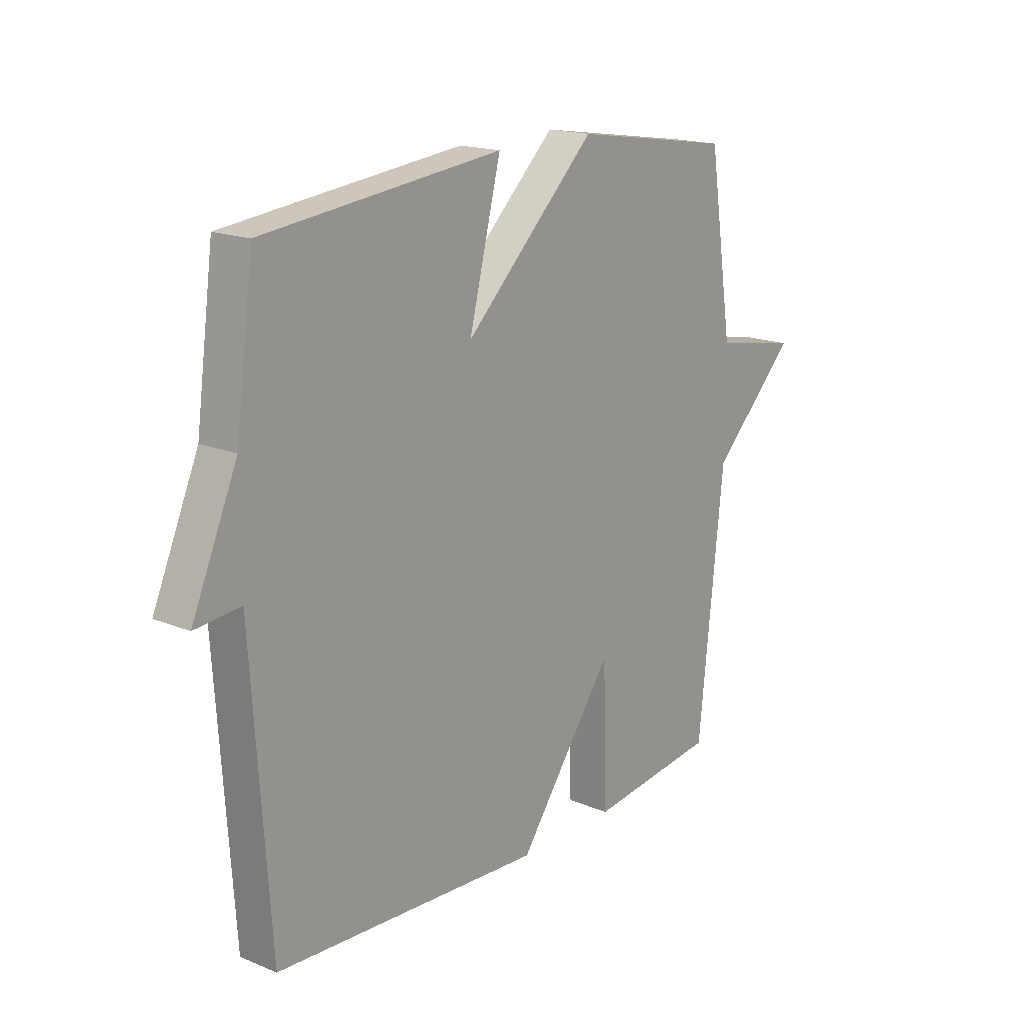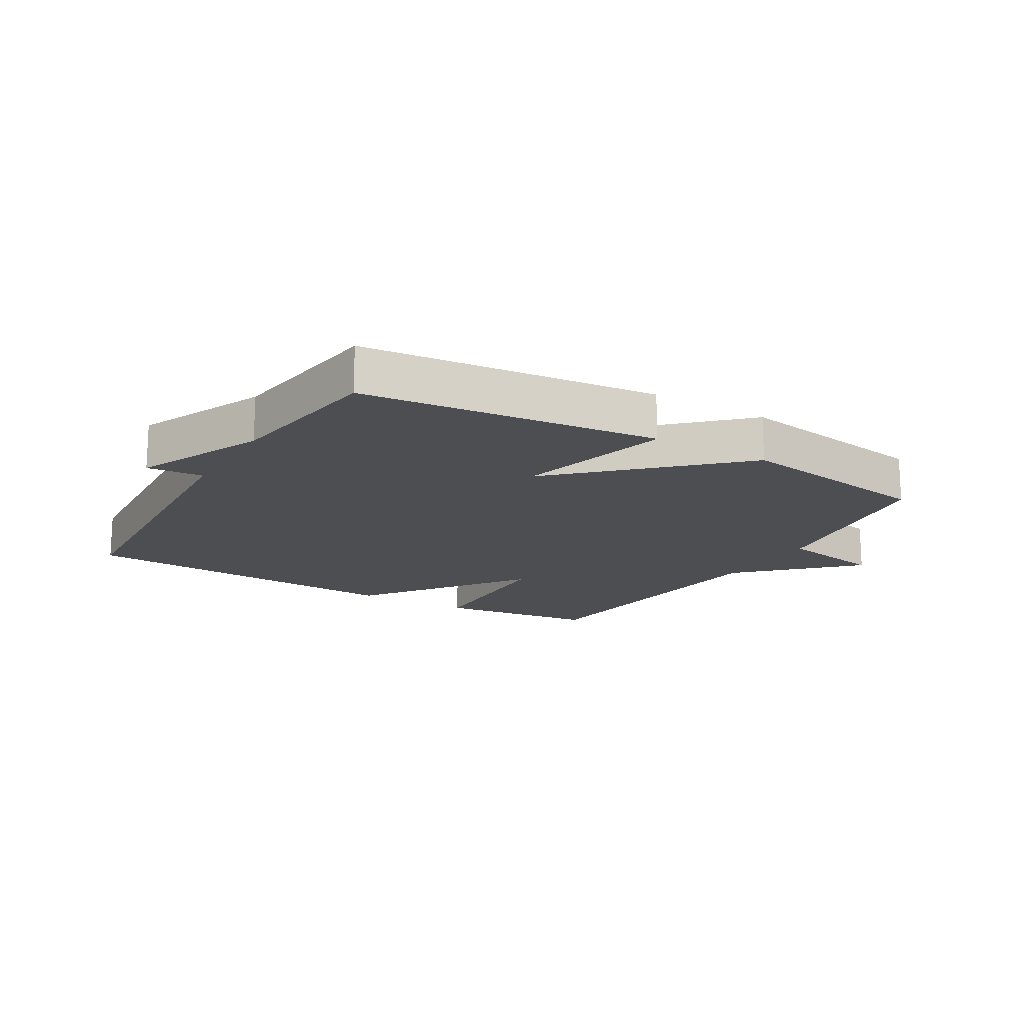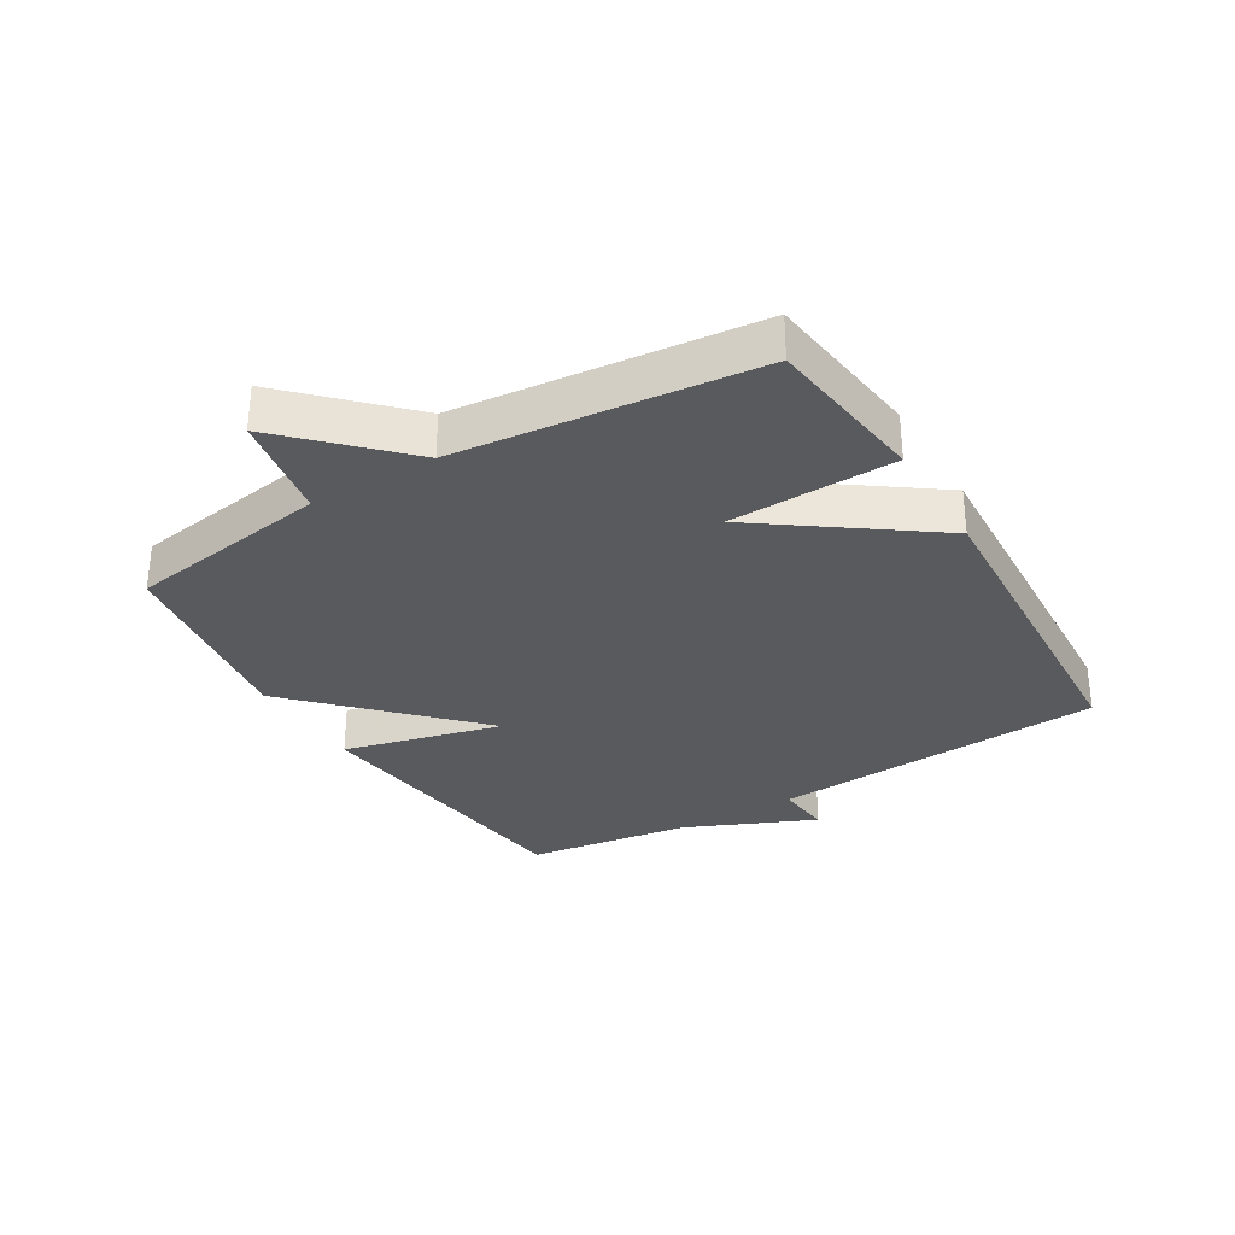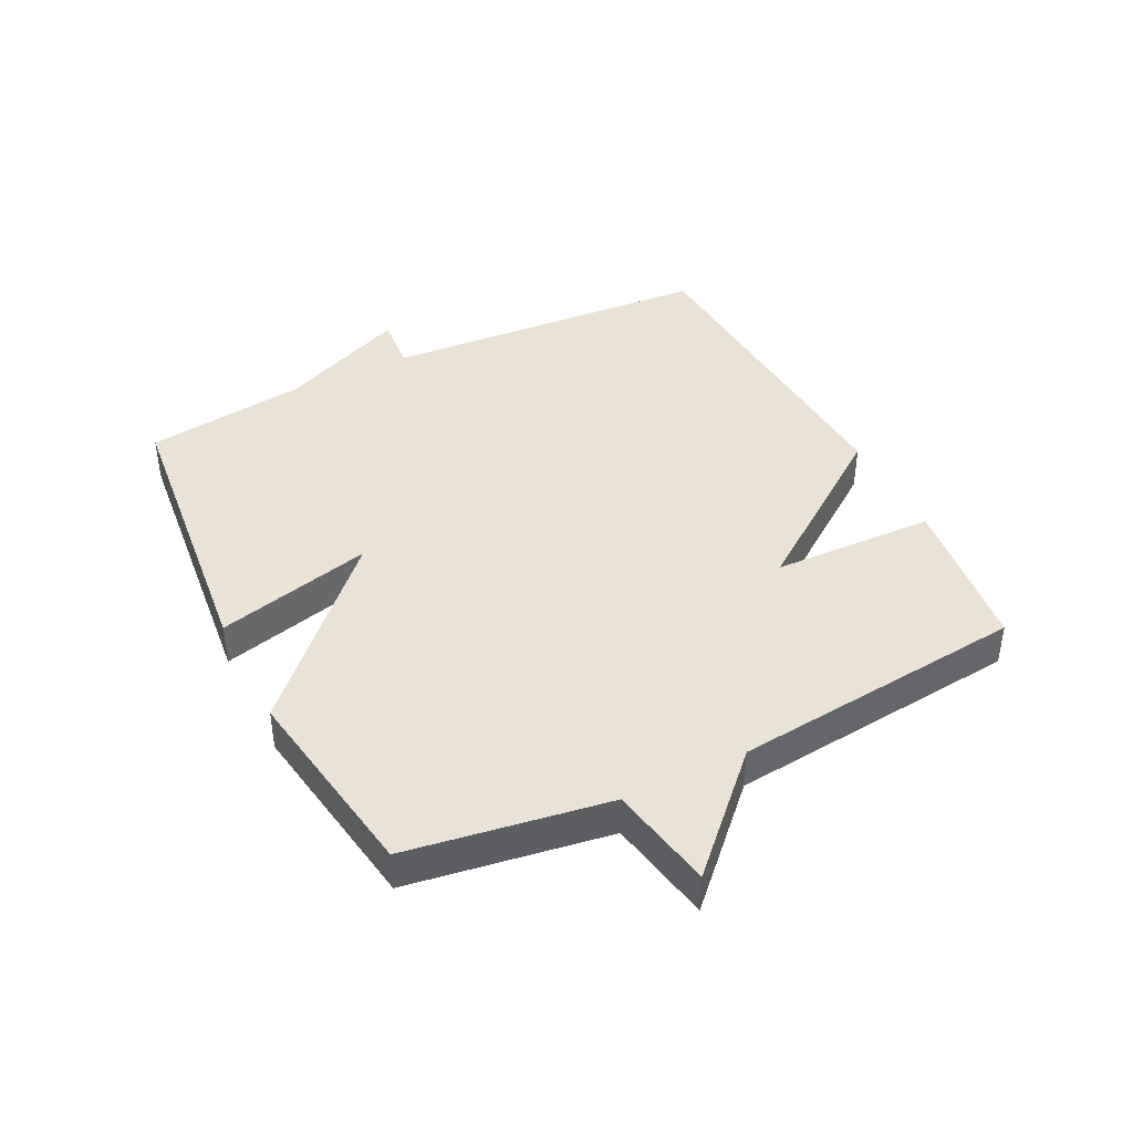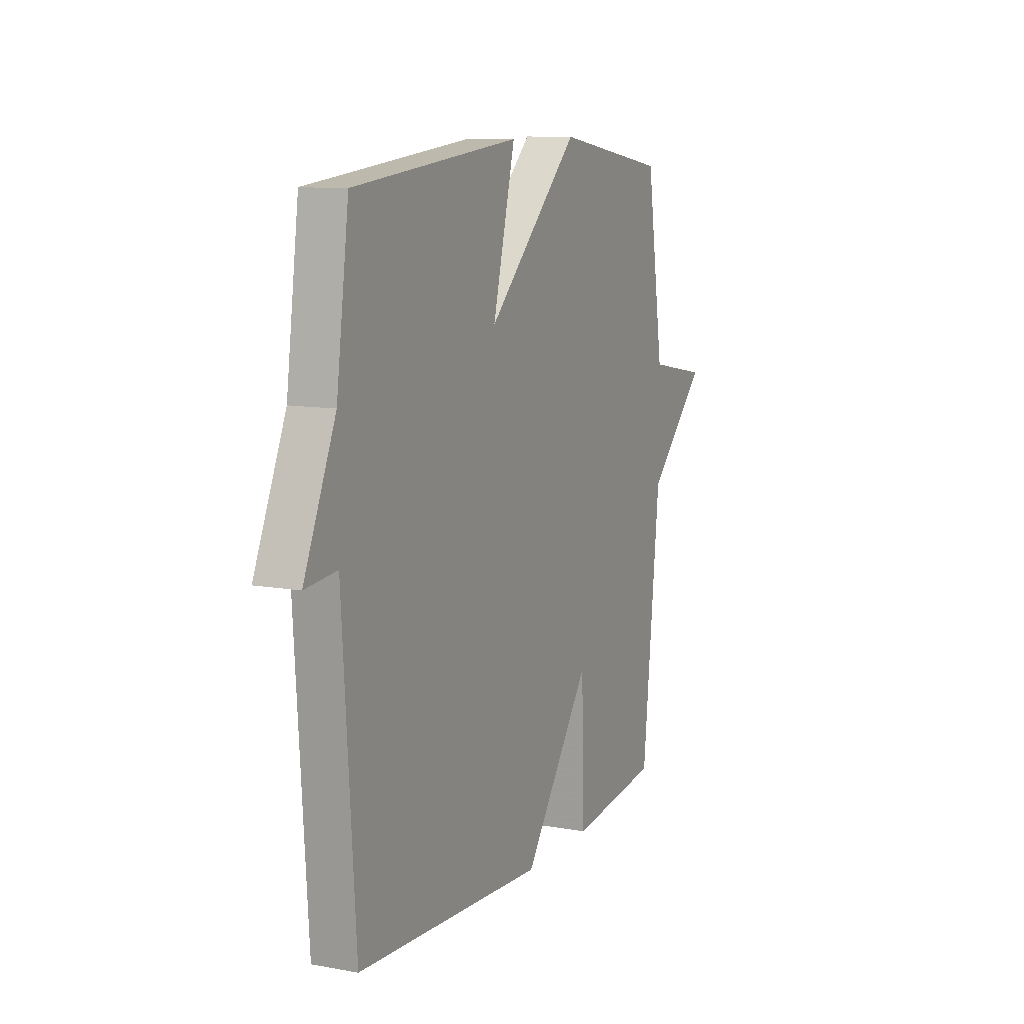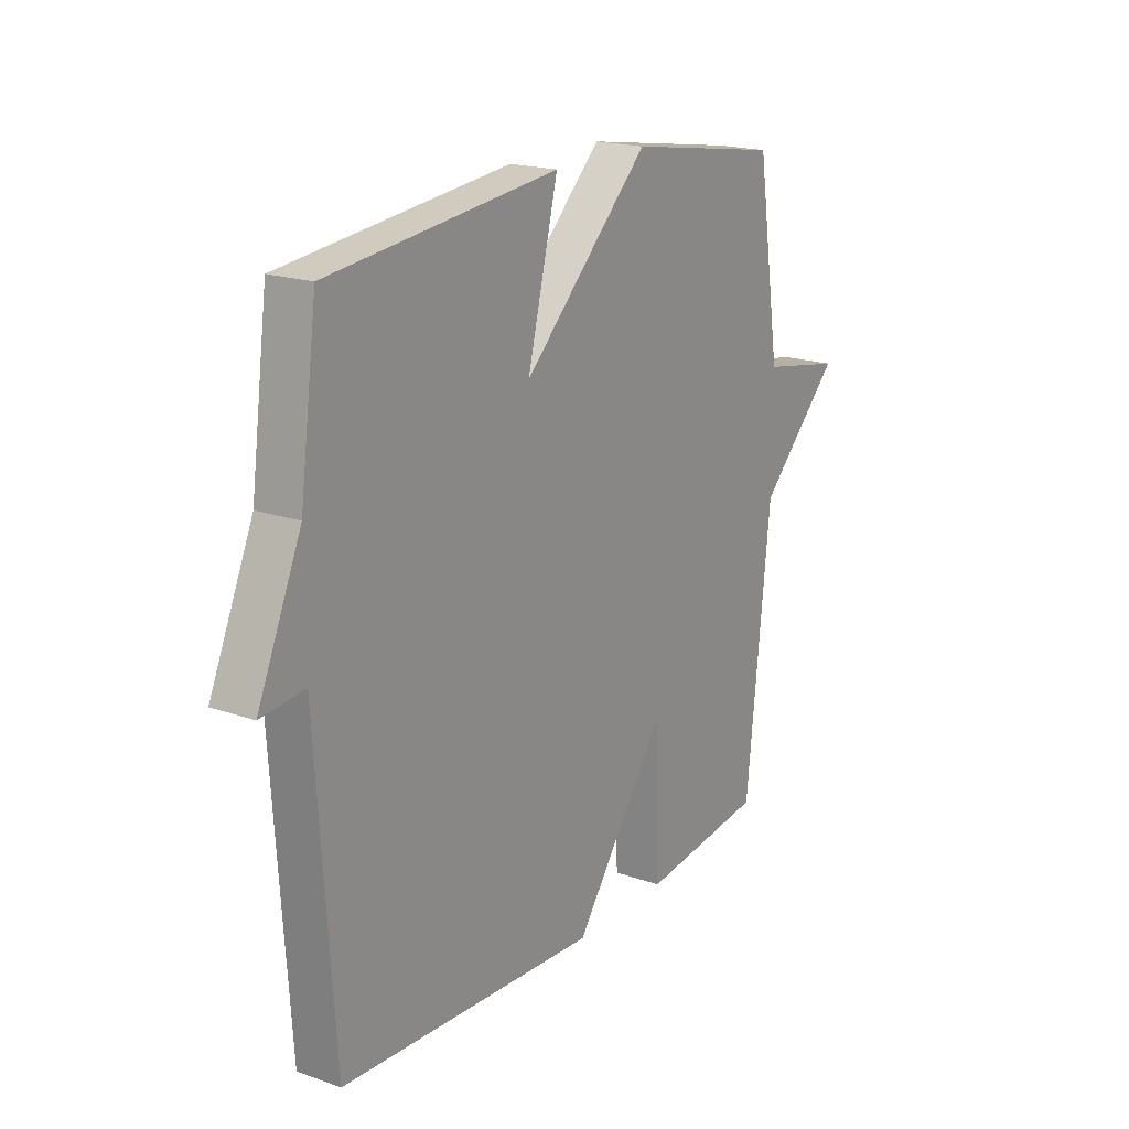
<metadata>
{"format":"obj","ext":"obj","renderer":"f3d","projection":"perspective","resolution":1024,"background":"white","views":[{"elev":17.6,"azim":-51.0,"up":"+Z"},{"elev":-16.5,"azim":-30.7,"up":"+Y"},{"elev":-31.3,"azim":121.1,"up":"+Y"},{"elev":41.5,"azim":63.5,"up":"+Y"},{"elev":10.3,"azim":-65.2,"up":"+Z"},{"elev":19.1,"azim":-56.6,"up":"+Z"}]}
</metadata>
<code>
v 0.5 0.07 0.5
v 0.55 0.07 0.176
v 0.721 0.07 0.144
v 0.55 0.07 -0.024
v 0.5 0.07 -0.5
v 0.24 0.07 -0.532
v 0.232 0.07 -0.268
v 0.04 0.07 -0.532
v -0.5 0.07 -0.5
v -0.536 0.07 0.036
v -0.627 0.07 0.028
v -0.536 0.07 0.236
v -0.5 0.07 0.5
v -0.023 0.07 0.551
v -0.087 0.07 0.298
v 0.177 0.07 0.551
v 0.5 0 0.5
v 0.55 0 0.176
v 0.721 0 0.144
v 0.55 0 -0.024
v 0.5 0 -0.5
v 0.24 0 -0.532
v 0.232 0 -0.268
v 0.04 0 -0.532
v -0.5 0 -0.5
v -0.536 0 0.036
v -0.627 0 0.028
v -0.536 0 0.236
v -0.5 0 0.5
v -0.023 0 0.551
v -0.087 0 0.298
v 0.177 0 0.551
f 15 16 1 2
f 12 13 14 15
f 12 15 2
f 11 12 2
f 10 11 2
f 9 10 2
f 8 9 2
f 7 8 2
f 6 7 2
f 5 6 2
f 4 5 2
f 2 3 4
f 18 17 32 31
f 31 30 29 28
f 18 31 28
f 18 28 27
f 18 27 26
f 18 26 25
f 18 25 24
f 18 24 23
f 18 23 22
f 18 22 21
f 18 21 20
f 20 19 18
f 1 17 18 2
f 2 18 19 3
f 3 19 20 4
f 4 20 21 5
f 5 21 22 6
f 6 22 23 7
f 7 23 24 8
f 8 24 25 9
f 9 25 26 10
f 10 26 27 11
f 11 27 28 12
f 12 28 29 13
f 13 29 30 14
f 14 30 31 15
f 15 31 32 16
f 16 32 17 1

</code>
